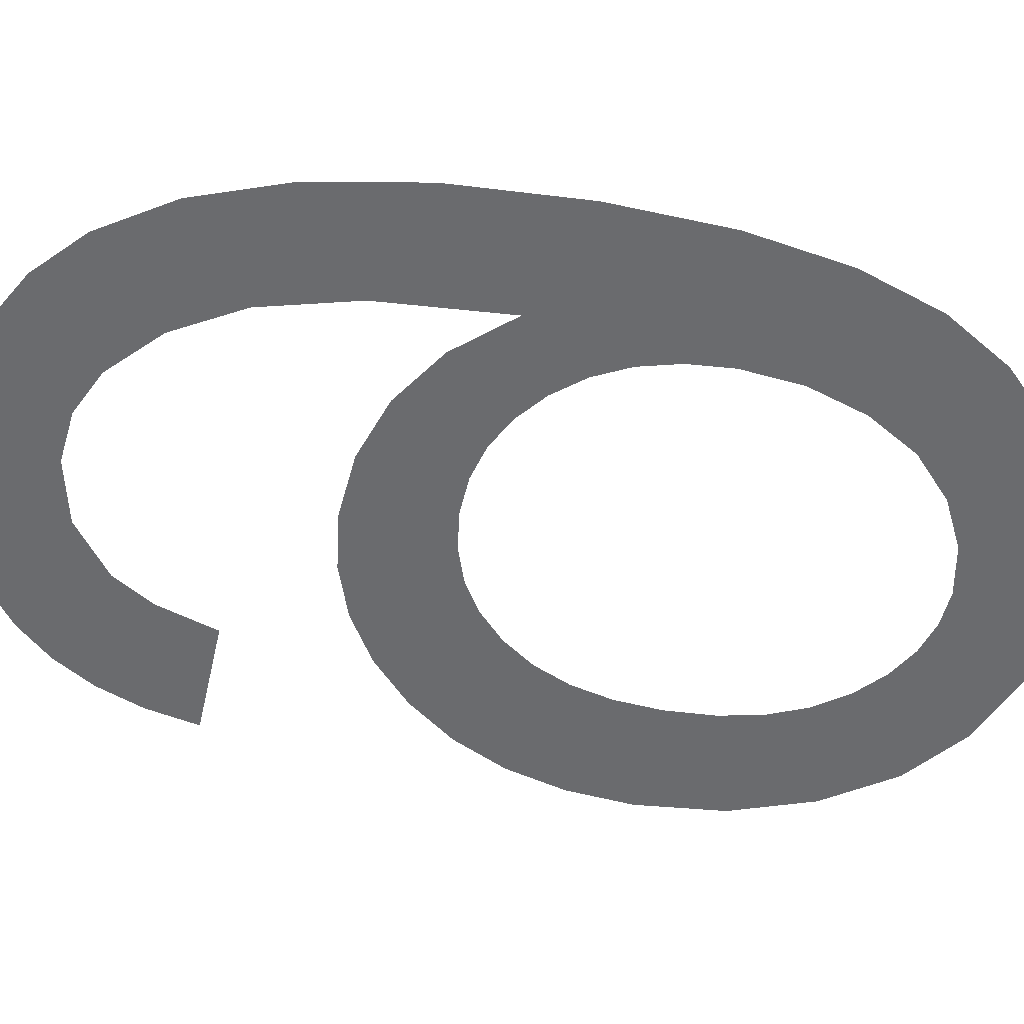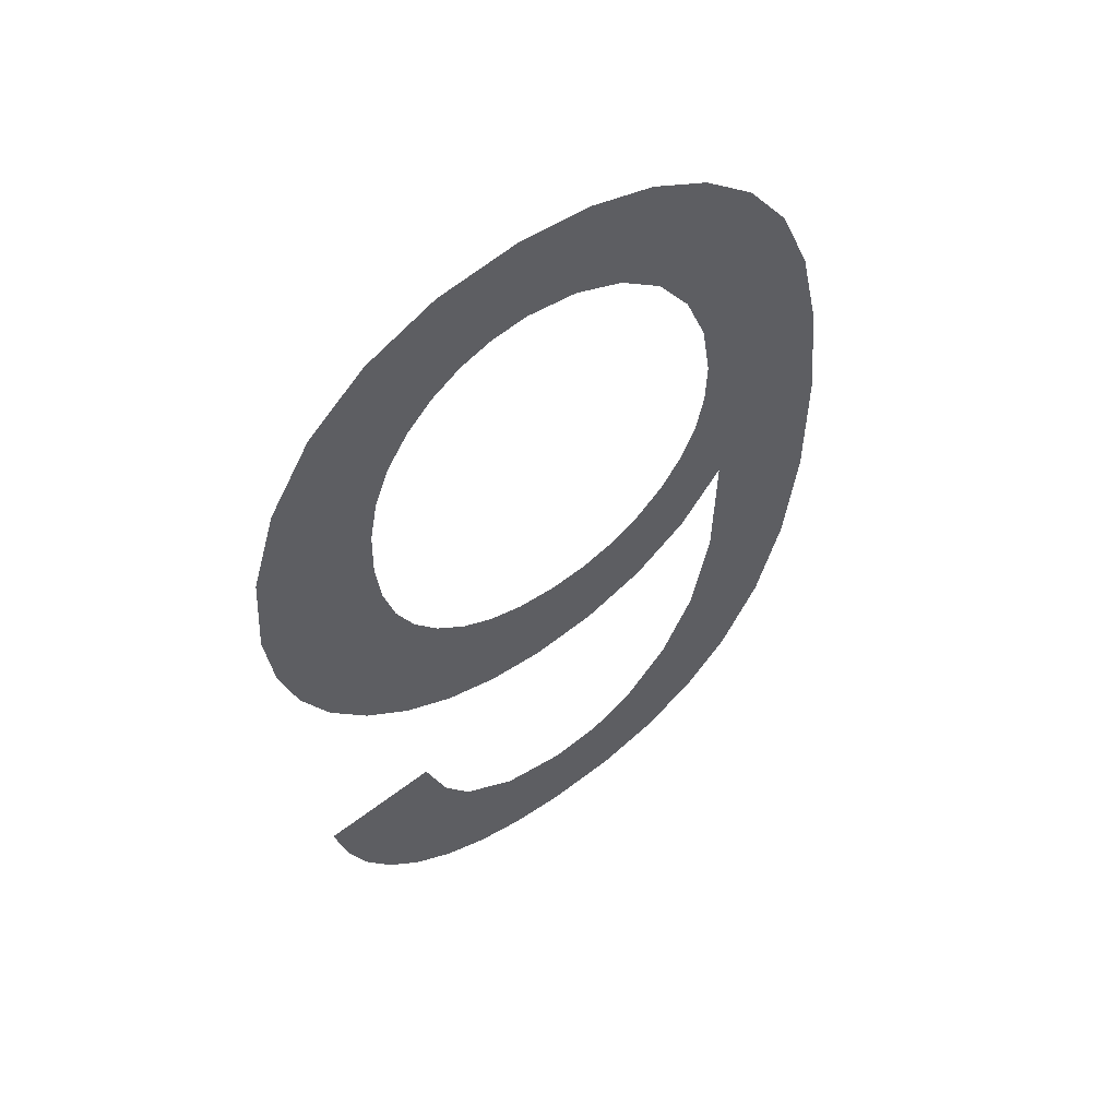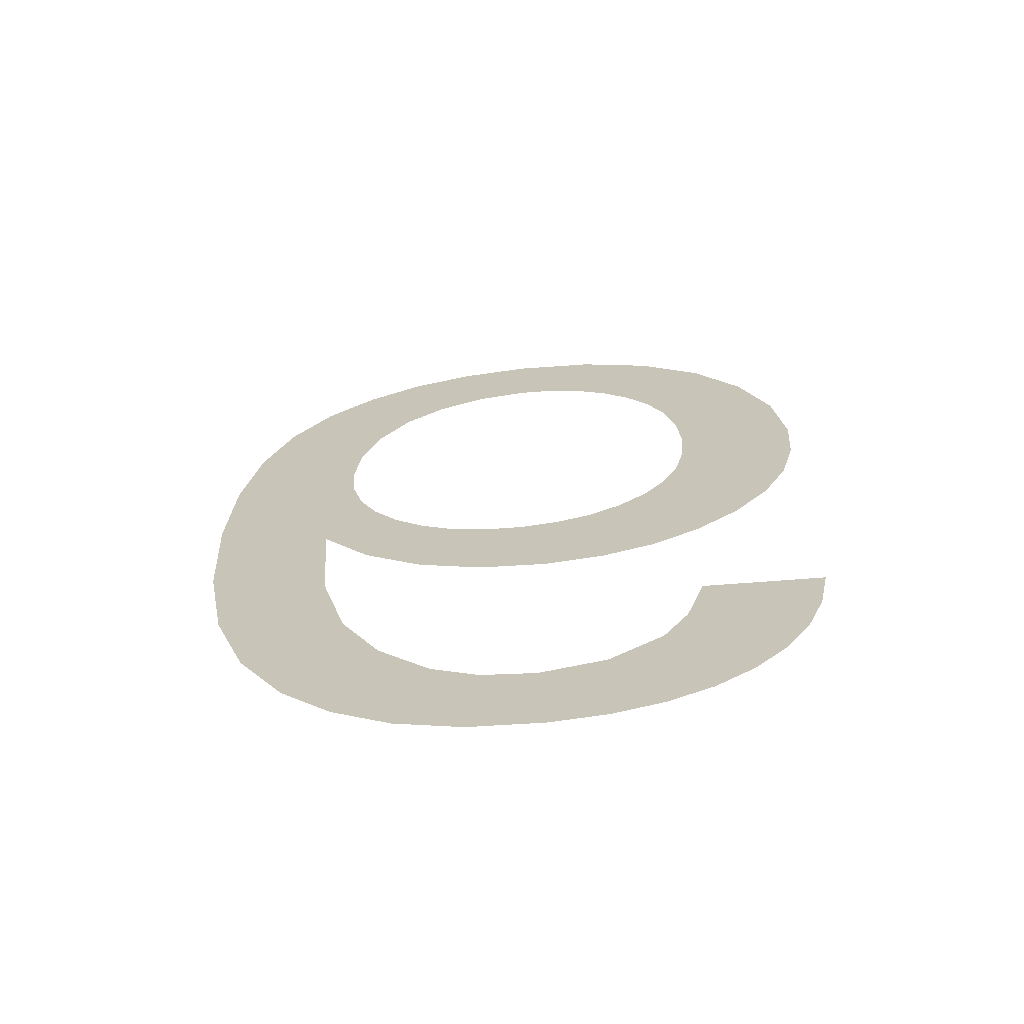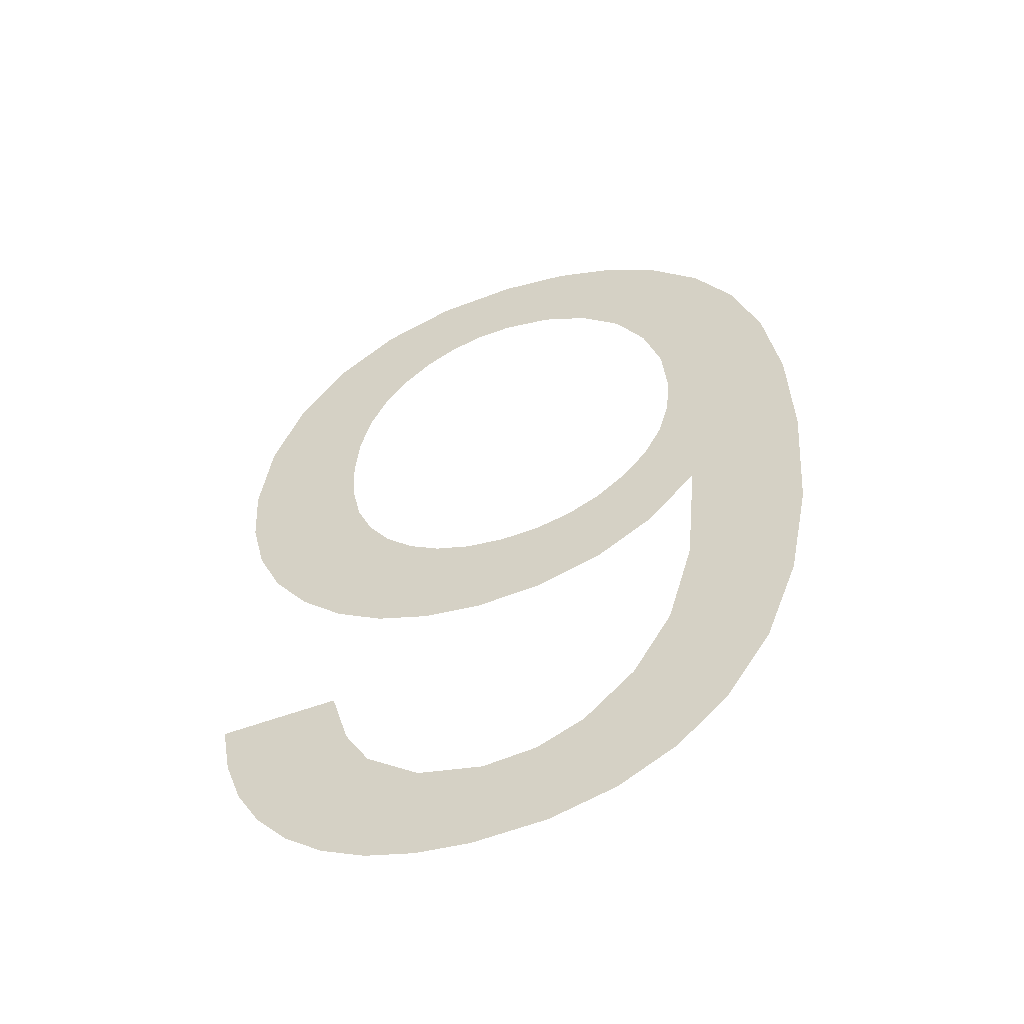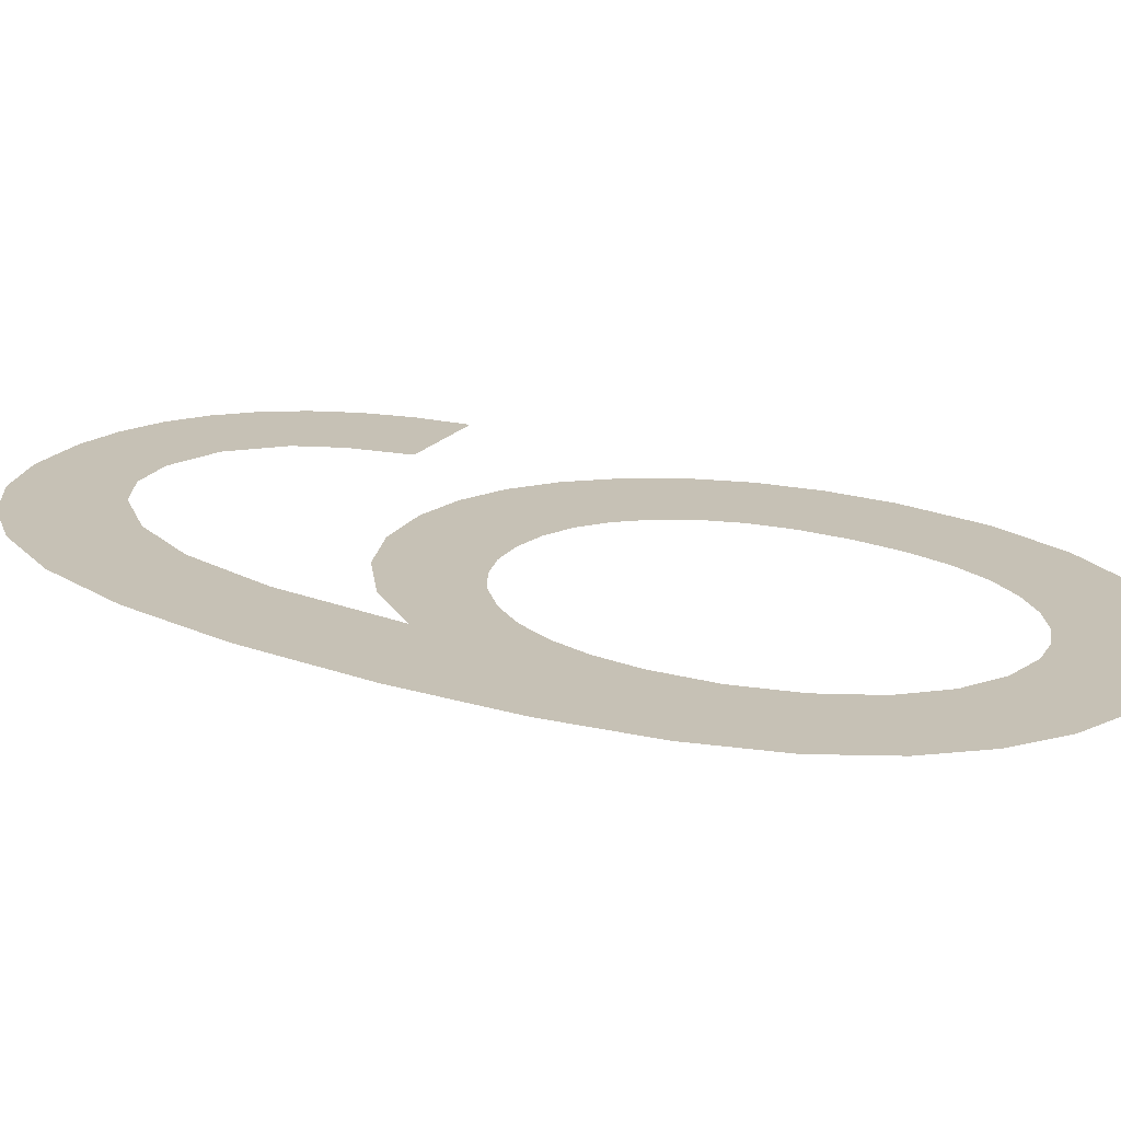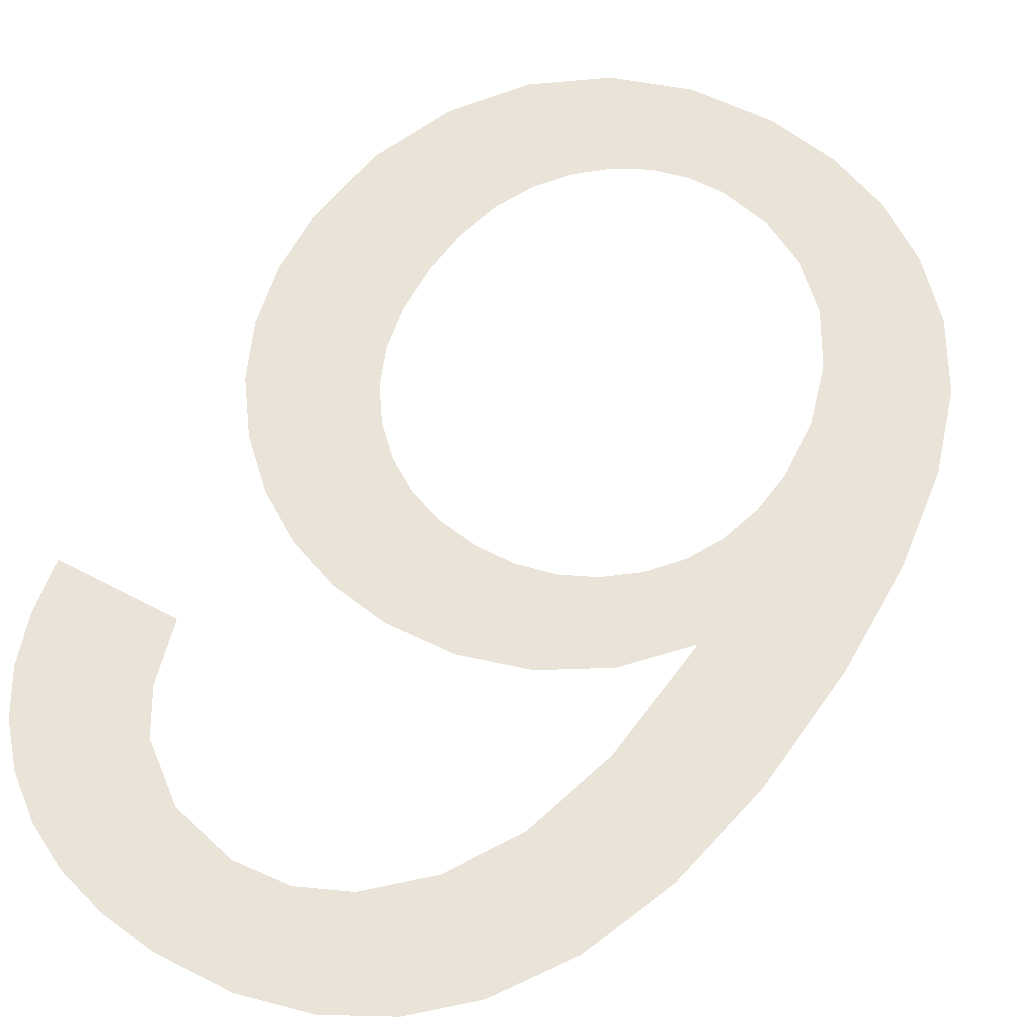
<metadata>
{"format":"obj","ext":"obj","renderer":"f3d","projection":"perspective","resolution":1024,"background":"white","views":[{"elev":-53.2,"azim":-98.3,"up":"+Y"},{"elev":60.6,"azim":144.1,"up":"+Z"},{"elev":-71.7,"azim":6.3,"up":"+Z"},{"elev":-50.9,"azim":-160.8,"up":"+Z"},{"elev":16.7,"azim":-62.4,"up":"+Y"},{"elev":65.1,"azim":-147.8,"up":"+Y"}]}
</metadata>
<code>
o mesh136/mesh136-geometry#mesh136-geometry
v 0.7699 0.02203 0.04643
v 0.7699 0.02243 0.04009
v 0.7697 0.02221 0.04344
v 0.7703 0.02186 0.04896
v 0.7704 0.02261 0.03724
v 0.7711 0.02173 0.05104
v 0.7712 0.02276 0.03487
v 0.7721 0.02163 0.05266
v 0.7724 0.02288 0.033
v 0.7728 0.02229 0.04226
v 0.7734 0.02155 0.05389
v 0.773 0.0225 0.03897
v 0.7732 0.02199 0.04701
v 0.7737 0.02295 0.03175
v 0.7734 0.02189 0.04855
v 0.7733 0.02206 0.04587
v 0.7736 0.02265 0.03653
v 0.7739 0.0218 0.05002
v 0.774 0.02238 0.0408
v 0.7746 0.02276 0.03476
v 0.7749 0.0215 0.05476
v 0.7736 0.02213 0.04484
v 0.7751 0.02301 0.03087
v 0.7747 0.02172 0.05128
v 0.7741 0.02218 0.04393
v 0.7759 0.02285 0.03347
v 0.7758 0.02166 0.05221
v 0.7755 0.02245 0.03977
v 0.7768 0.02304 0.03034
v 0.7765 0.02147 0.05528
v 0.7747 0.02223 0.04313
v 0.7771 0.02288 0.03286
v 0.777 0.02162 0.05277
v 0.7754 0.02227 0.04248
v 0.7786 0.02305 0.03016
v 0.7784 0.02145 0.05546
v 0.7763 0.0223 0.04202
v 0.7785 0.0229 0.03266
v 0.7783 0.02161 0.05296
v 0.7771 0.02249 0.03917
v 0.7801 0.02288 0.03298
v 0.7792 0.02162 0.05286
v 0.7772 0.02232 0.04174
v 0.78 0.02305 0.03026
v 0.7805 0.02147 0.05519
v 0.7788 0.0225 0.03896
v 0.7813 0.02303 0.03057
v 0.7801 0.02164 0.05257
v 0.7782 0.02233 0.04165
v 0.7815 0.02281 0.03396
v 0.7809 0.02167 0.05208
v 0.7792 0.02232 0.04174
v 0.7824 0.023 0.03108
v 0.7824 0.02152 0.05439
v 0.7803 0.02249 0.0391
v 0.7822 0.02275 0.03502
v 0.7816 0.02171 0.0514
v 0.7801 0.0223 0.04202
v 0.7827 0.02265 0.03656
v 0.7822 0.02176 0.05056
v 0.7809 0.02227 0.04248
v 0.7834 0.02295 0.0318
v 0.7827 0.02183 0.04957
v 0.7816 0.02246 0.03952
v 0.7857 0.02267 0.03633
v 0.7839 0.0216 0.0531
v 0.7816 0.02223 0.04313
v 0.7843 0.02289 0.0327
v 0.7829 0.0219 0.04844
v 0.7829 0.02242 0.04022
v 0.7849 0.02283 0.03375
v 0.783 0.02198 0.04718
v 0.7822 0.02218 0.04394
v 0.7854 0.02275 0.03496
v 0.784 0.02236 0.0412
v 0.7827 0.02212 0.04488
v 0.7829 0.02206 0.04596
v 0.7851 0.02172 0.05133
v 0.7849 0.02228 0.0424
v 0.7856 0.02219 0.04377
v 0.7859 0.02185 0.04924
v 0.786 0.0221 0.0453
v 0.7861 0.02199 0.04699
f 1 2 3
f 2 1 4
f 3 2 1
f 4 1 2
f 2 4 5
f 5 4 2
f 5 4 6
f 6 4 5
f 5 6 7
f 7 6 5
f 7 6 8
f 8 6 7
f 7 8 9
f 9 8 7
f 9 8 10
f 10 8 9
f 10 8 11
f 11 8 10
f 12 9 10
f 10 9 12
f 10 11 13
f 13 11 10
f 9 12 14
f 14 12 9
f 13 11 15
f 15 11 13
f 16 10 13
f 13 10 16
f 14 12 17
f 17 12 14
f 15 11 18
f 18 11 15
f 10 16 19
f 19 16 10
f 14 17 20
f 20 17 14
f 18 11 21
f 21 11 18
f 19 16 22
f 22 16 19
f 14 20 23
f 23 20 14
f 18 21 24
f 24 21 18
f 19 22 25
f 25 22 19
f 23 20 26
f 26 20 23
f 24 21 27
f 27 21 24
f 19 25 28
f 28 25 19
f 23 26 29
f 29 26 23
f 27 21 30
f 30 21 27
f 28 25 31
f 31 25 28
f 29 26 32
f 32 26 29
f 27 30 33
f 33 30 27
f 28 31 34
f 34 31 28
f 29 32 35
f 35 32 29
f 33 30 36
f 36 30 33
f 28 34 37
f 37 34 28
f 35 32 38
f 38 32 35
f 33 36 39
f 39 36 33
f 28 37 40
f 40 37 28
f 35 38 41
f 41 38 35
f 39 36 42
f 42 36 39
f 40 37 43
f 43 37 40
f 35 41 44
f 44 41 35
f 42 36 45
f 45 36 42
f 40 43 46
f 46 43 40
f 44 41 47
f 47 41 44
f 42 45 48
f 48 45 42
f 46 43 49
f 49 43 46
f 47 41 50
f 50 41 47
f 48 45 51
f 51 45 48
f 46 49 52
f 52 49 46
f 47 50 53
f 53 50 47
f 51 45 54
f 54 45 51
f 46 52 55
f 55 52 46
f 53 50 56
f 56 50 53
f 51 54 57
f 57 54 51
f 55 52 58
f 58 52 55
f 53 56 59
f 59 56 53
f 57 54 60
f 60 54 57
f 55 58 61
f 61 58 55
f 53 59 62
f 62 59 53
f 60 54 63
f 63 54 60
f 55 61 64
f 64 61 55
f 62 59 65
f 65 59 62
f 63 54 66
f 66 54 63
f 64 61 67
f 67 61 64
f 62 65 68
f 68 65 62
f 63 66 69
f 69 66 63
f 64 67 70
f 70 67 64
f 68 65 71
f 71 65 68
f 69 66 72
f 72 66 69
f 70 67 73
f 73 67 70
f 71 65 74
f 74 65 71
f 75 72 66
f 66 72 75
f 70 73 76
f 76 73 70
f 75 77 72
f 72 77 75
f 75 66 78
f 78 66 75
f 70 76 77
f 77 76 70
f 70 77 75
f 75 77 70
f 75 78 79
f 79 78 75
f 79 78 80
f 80 78 79
f 80 78 81
f 81 78 80
f 80 81 82
f 82 81 80
f 82 81 83
f 83 81 82

</code>
